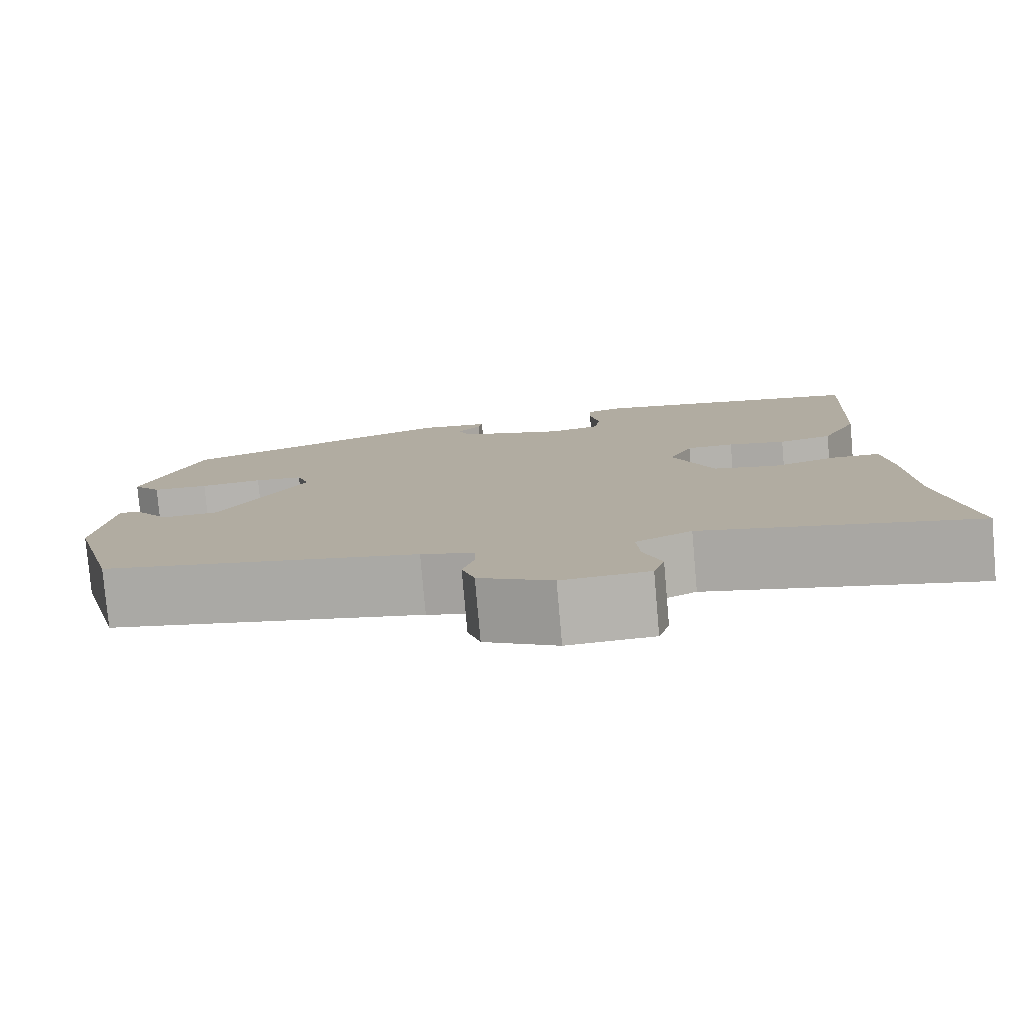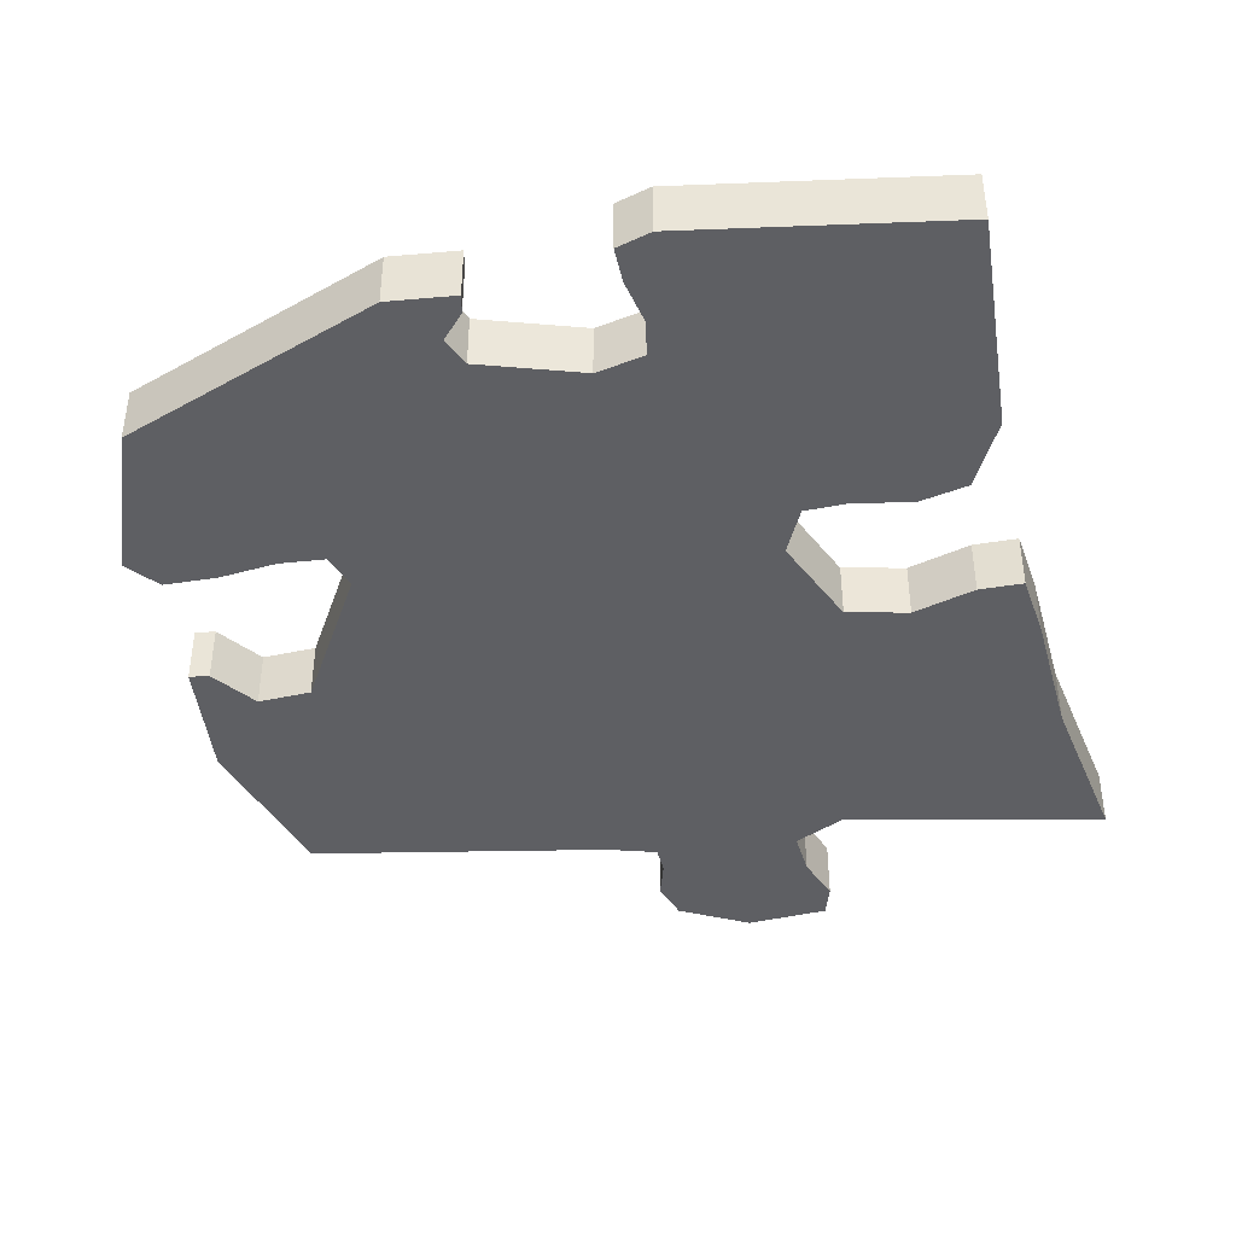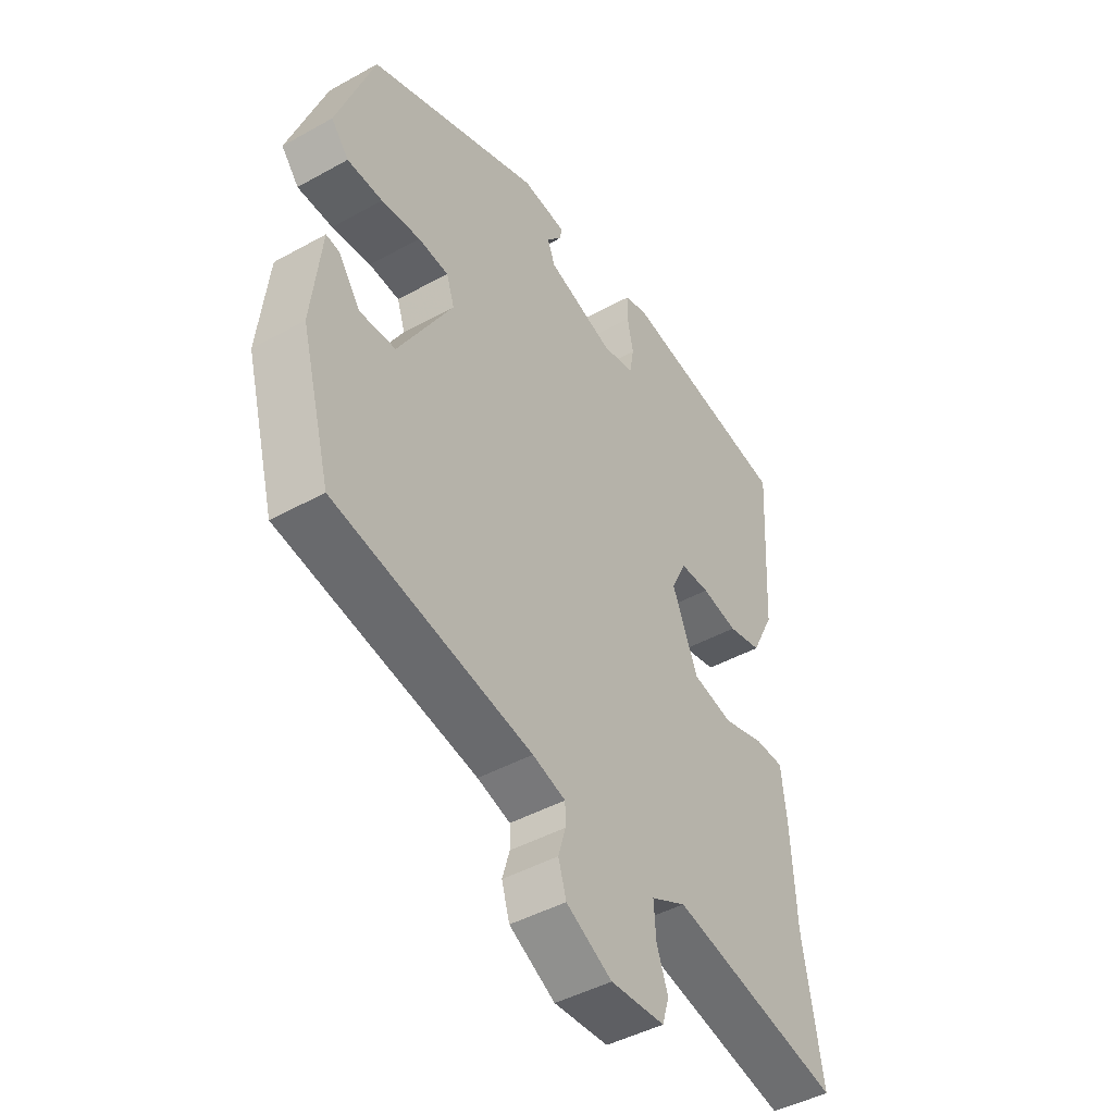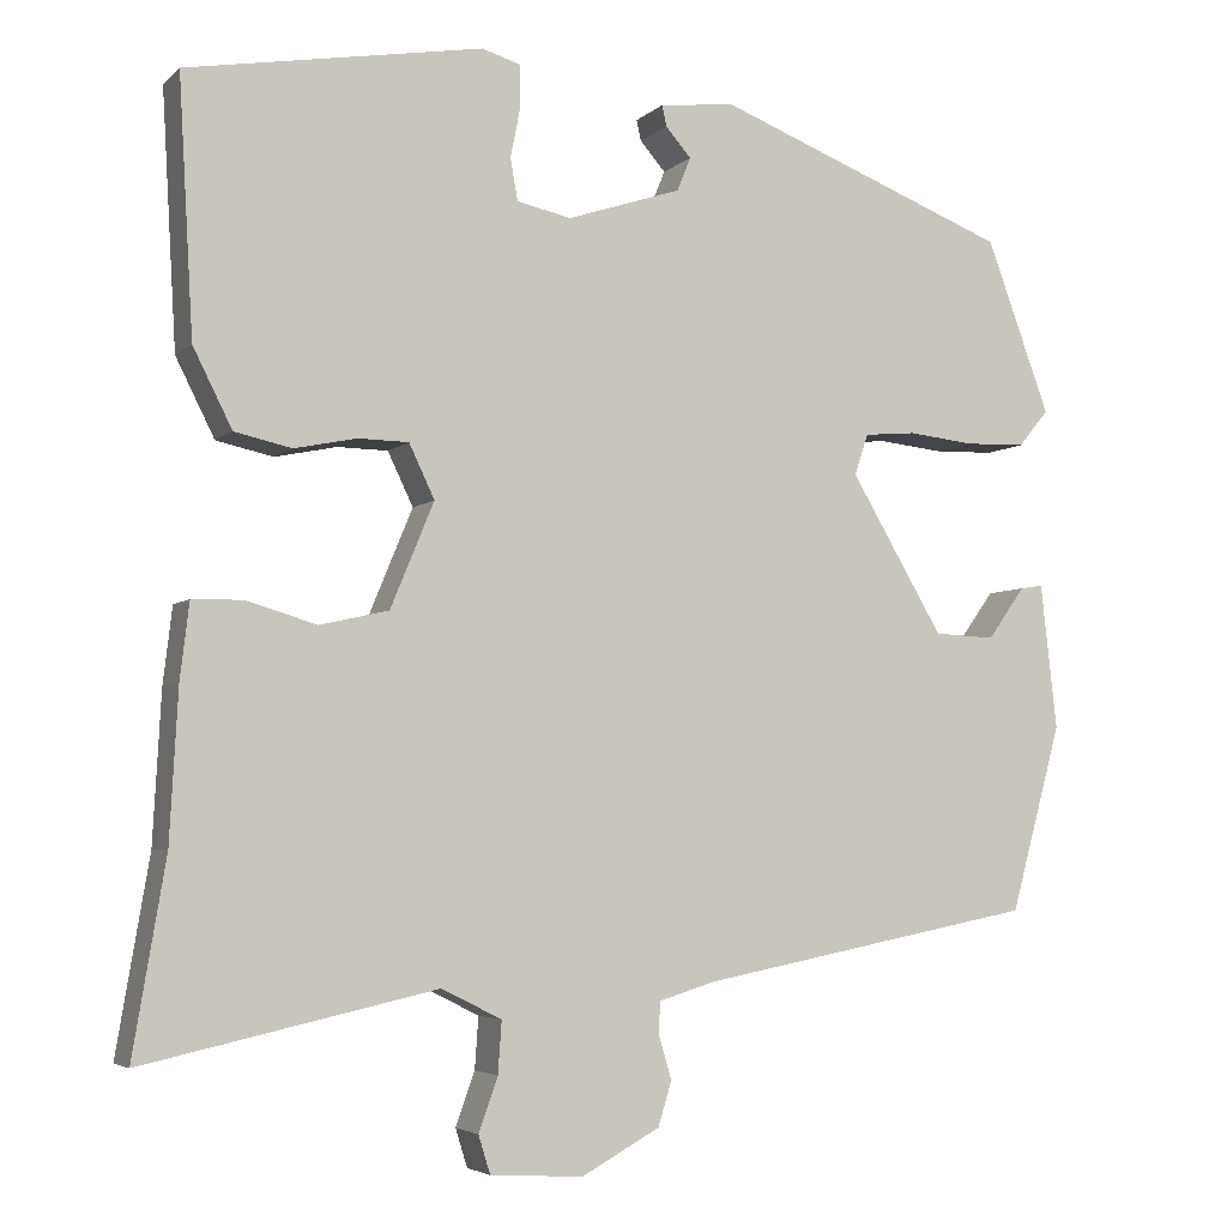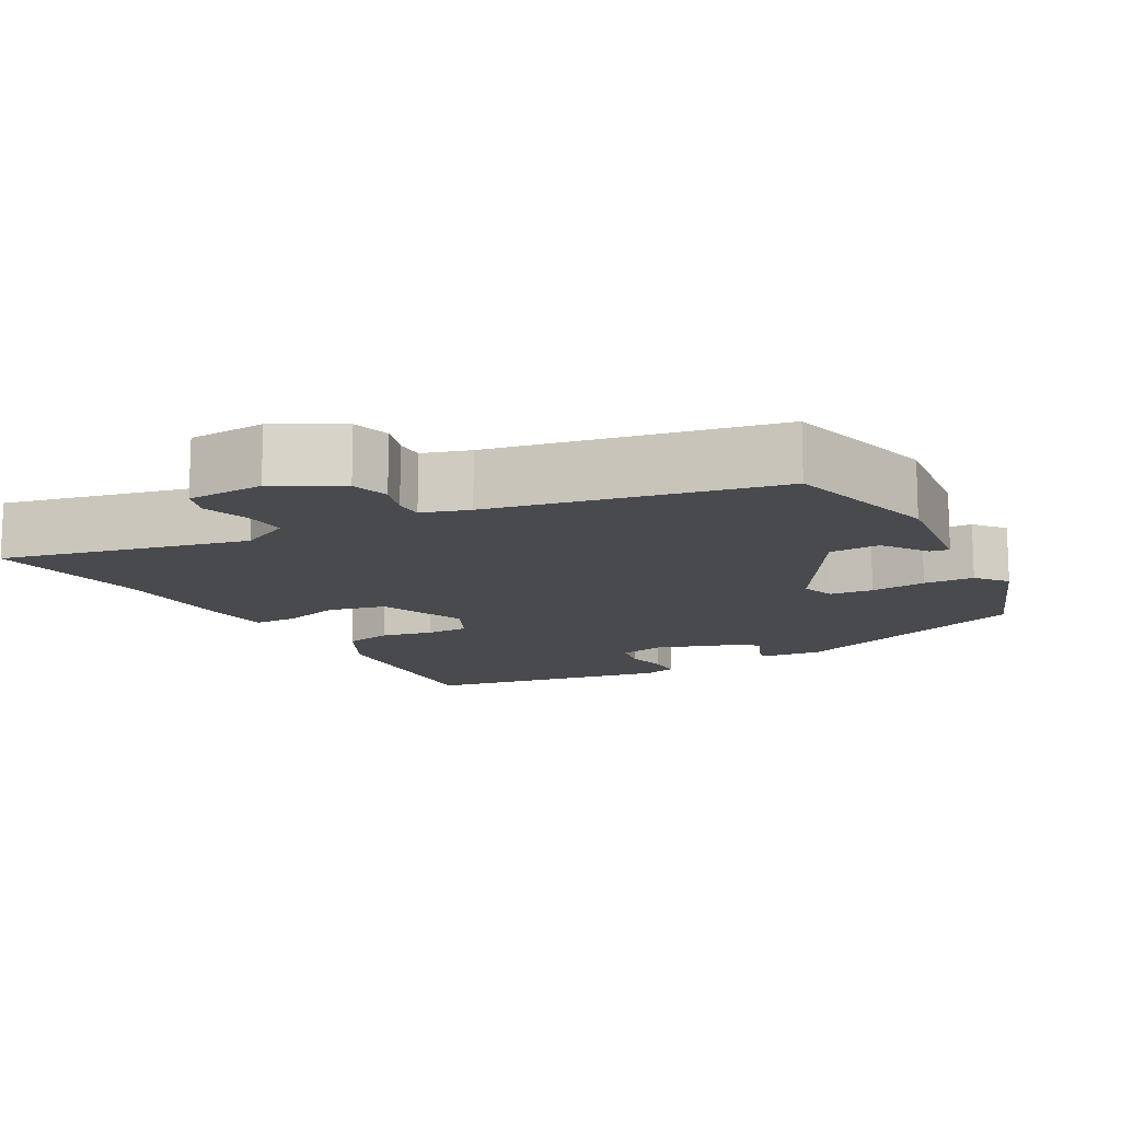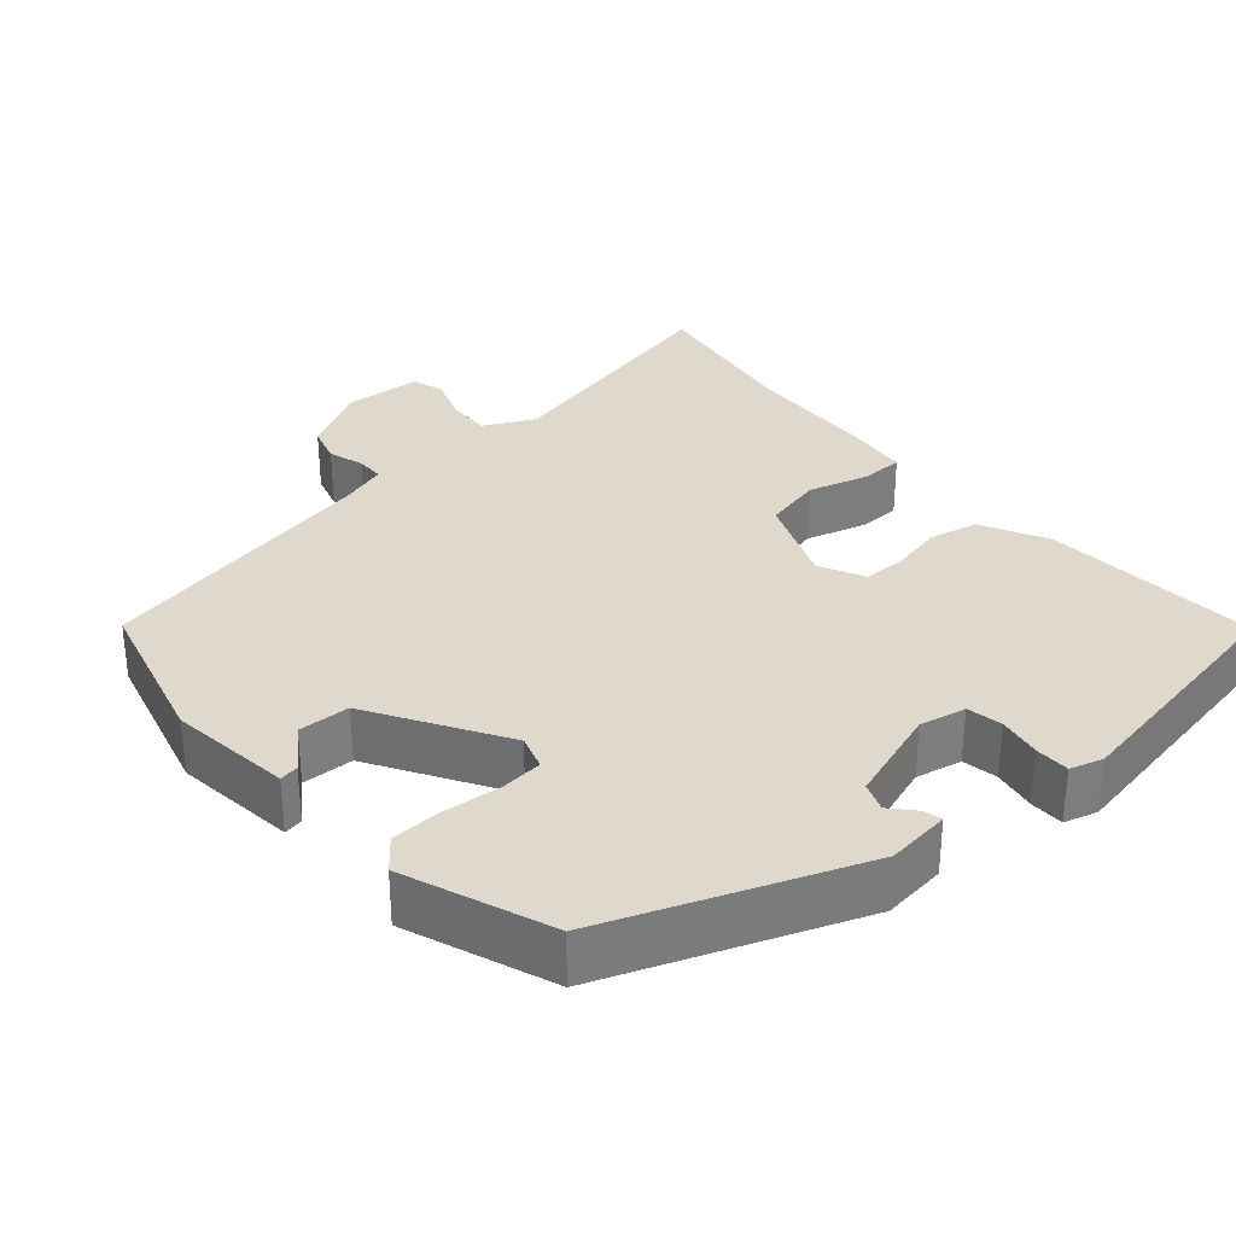
<metadata>
{"format":"obj","ext":"obj","renderer":"f3d","projection":"perspective","resolution":1024,"background":"white","views":[{"elev":-79.3,"azim":5.0,"up":"+Z"},{"elev":-41.8,"azim":12.3,"up":"+Y"},{"elev":-44.6,"azim":-57.1,"up":"+Z"},{"elev":-4.5,"azim":157.3,"up":"+Z"},{"elev":-13.4,"azim":-151.6,"up":"+Y"},{"elev":32.2,"azim":-41.4,"up":"+Y"}]}
</metadata>
<code>
v -0.465 0.07 0.332
v -0.142 0.07 0.458
v -0.059 0.07 0.449
v -0.064 0.07 0.426
v -0.092 0.07 0.394
v -0.077 0.07 0.357
v 0.048 0.07 0.316
v 0.108 0.07 0.329
v 0.116 0.07 0.375
v 0.105 0.07 0.431
v 0.105 0.07 0.476
v 0.148 0.07 0.489
v 0.473 0.07 0.434
v 0.457 0.07 0.153
v 0.414 0.07 0.067
v 0.351 0.07 0.053
v 0.283 0.07 0.067
v 0.227 0.07 0.066
v 0.199 0.07 0.007
v 0.247 0.07 -0.109
v 0.323 0.07 -0.126
v 0.401 0.07 -0.103
v 0.456 0.07 -0.104
v 0.466 0.07 -0.188
v 0.475 0.07 -0.353
v 0.511 0.07 -0.566
v 0.189 0.07 -0.495
v 0.123 0.07 -0.528
v 0.127 0.07 -0.585
v 0.148 0.07 -0.644
v 0.135 0.07 -0.686
v 0.033 0.07 -0.692
v -0.053 0.07 -0.645
v -0.068 0.07 -0.596
v -0.054 0.07 -0.549
v -0.055 0.07 -0.513
v -0.117 0.07 -0.494
v -0.488 0.07 -0.422
v -0.544 0.07 -0.217
v -0.526 0.07 -0.057
v -0.501 0.07 -0.061
v -0.46 0.07 -0.118
v -0.393 0.07 -0.115
v -0.291 0.07 0.058
v -0.306 0.07 0.103
v -0.363 0.07 0.108
v -0.436 0.07 0.1
v -0.502 0.07 0.102
v -0.535 0.07 0.142
v -0.465 0 0.332
v -0.142 0 0.458
v -0.059 0 0.449
v -0.064 0 0.426
v -0.092 0 0.394
v -0.077 0 0.357
v 0.048 0 0.316
v 0.108 0 0.329
v 0.116 0 0.375
v 0.105 0 0.431
v 0.105 0 0.476
v 0.148 0 0.489
v 0.473 0 0.434
v 0.457 0 0.153
v 0.414 0 0.067
v 0.351 0 0.053
v 0.283 0 0.067
v 0.227 0 0.066
v 0.199 0 0.007
v 0.247 0 -0.109
v 0.323 0 -0.126
v 0.401 0 -0.103
v 0.456 0 -0.104
v 0.466 0 -0.188
v 0.475 0 -0.353
v 0.511 0 -0.566
v 0.189 0 -0.495
v 0.123 0 -0.528
v 0.127 0 -0.585
v 0.148 0 -0.644
v 0.135 0 -0.686
v 0.033 0 -0.692
v -0.053 0 -0.645
v -0.068 0 -0.596
v -0.054 0 -0.549
v -0.055 0 -0.513
v -0.117 0 -0.494
v -0.488 0 -0.422
v -0.544 0 -0.217
v -0.526 0 -0.057
v -0.501 0 -0.061
v -0.46 0 -0.118
v -0.393 0 -0.115
v -0.291 0 0.058
v -0.306 0 0.103
v -0.363 0 0.108
v -0.436 0 0.1
v -0.502 0 0.102
v -0.535 0 0.142
f 46 47 48 49
f 45 46 49 1
f 39 40 41 42
f 37 38 39 42
f 36 37 42 43
f 32 33 34 35
f 32 35 36
f 29 30 31 32
f 28 29 32 36
f 27 28 36 43
f 25 26 27 43
f 21 22 23 24
f 20 21 24 25
f 14 15 16 17
f 14 17 18
f 13 14 18
f 12 13 18
f 9 10 11 12
f 8 9 12 18
f 7 8 18 19
f 2 3 4 5
f 45 1 2 5
f 44 45 5 6
f 20 25 43 44
f 19 20 44
f 6 7 19 44
f 98 97 96 95
f 50 98 95 94
f 91 90 89 88
f 91 88 87 86
f 92 91 86 85
f 84 83 82 81
f 85 84 81
f 81 80 79 78
f 85 81 78 77
f 92 85 77 76
f 92 76 75 74
f 73 72 71 70
f 74 73 70 69
f 66 65 64 63
f 67 66 63
f 67 63 62
f 67 62 61
f 61 60 59 58
f 67 61 58 57
f 68 67 57 56
f 54 53 52 51
f 54 51 50 94
f 55 54 94 93
f 93 92 74 69
f 93 69 68
f 93 68 56 55
f 1 50 51 2
f 2 51 52 3
f 3 52 53 4
f 4 53 54 5
f 5 54 55 6
f 6 55 56 7
f 7 56 57 8
f 8 57 58 9
f 9 58 59 10
f 10 59 60 11
f 11 60 61 12
f 12 61 62 13
f 13 62 63 14
f 14 63 64 15
f 15 64 65 16
f 16 65 66 17
f 17 66 67 18
f 18 67 68 19
f 19 68 69 20
f 20 69 70 21
f 21 70 71 22
f 22 71 72 23
f 23 72 73 24
f 24 73 74 25
f 25 74 75 26
f 26 75 76 27
f 27 76 77 28
f 28 77 78 29
f 29 78 79 30
f 30 79 80 31
f 31 80 81 32
f 32 81 82 33
f 33 82 83 34
f 34 83 84 35
f 35 84 85 36
f 36 85 86 37
f 37 86 87 38
f 38 87 88 39
f 39 88 89 40
f 40 89 90 41
f 41 90 91 42
f 42 91 92 43
f 43 92 93 44
f 44 93 94 45
f 45 94 95 46
f 46 95 96 47
f 47 96 97 48
f 48 97 98 49
f 49 98 50 1

</code>
